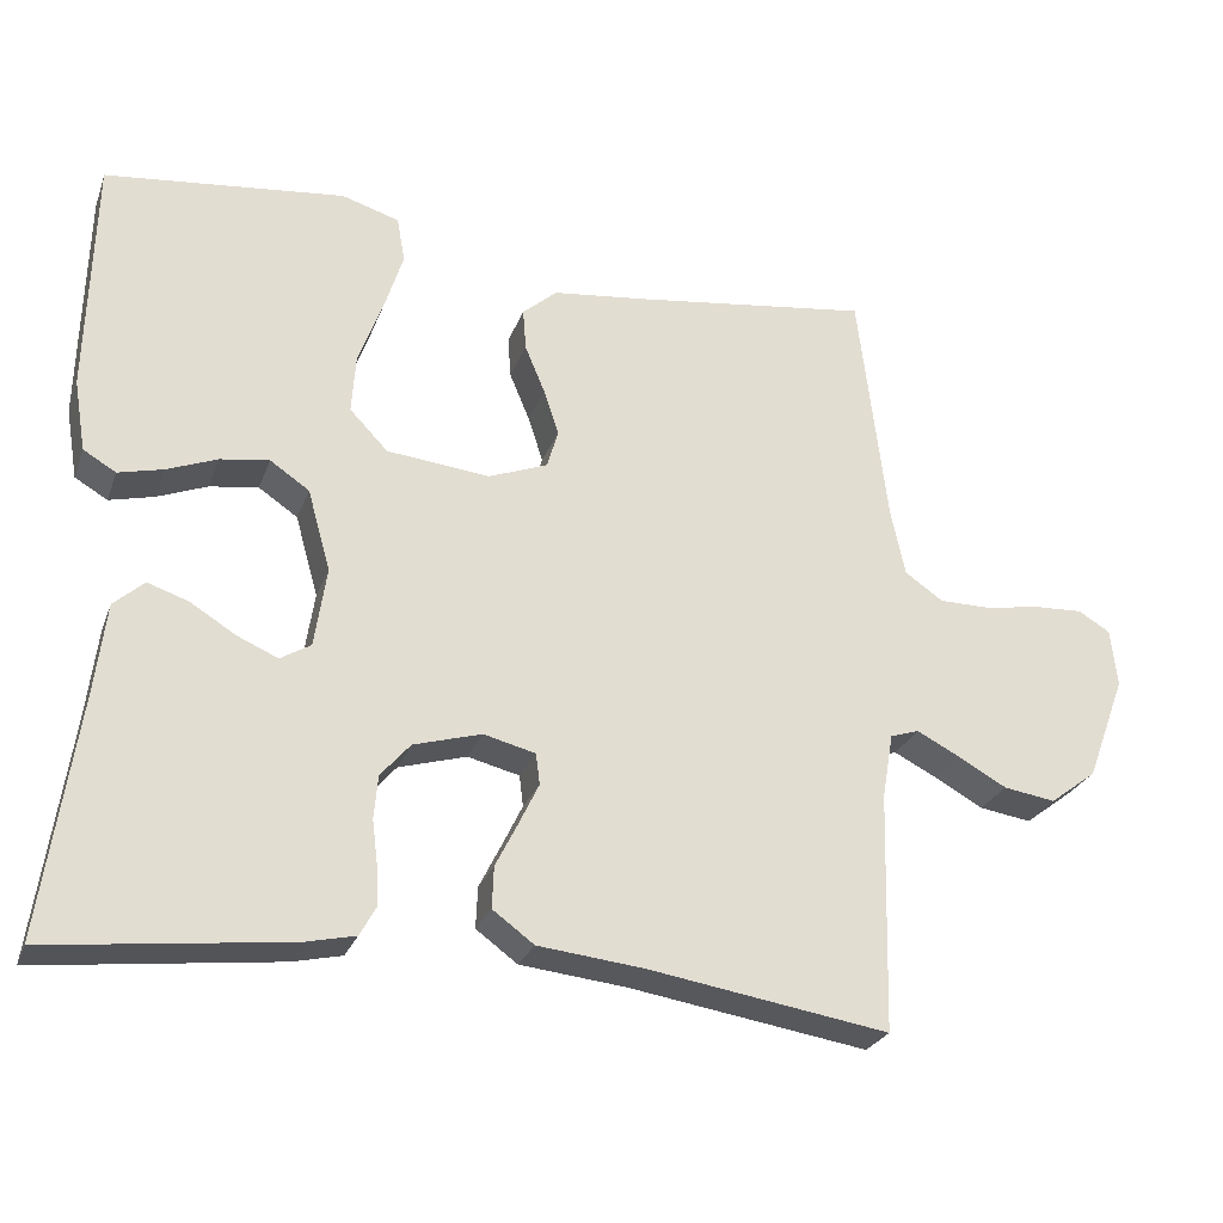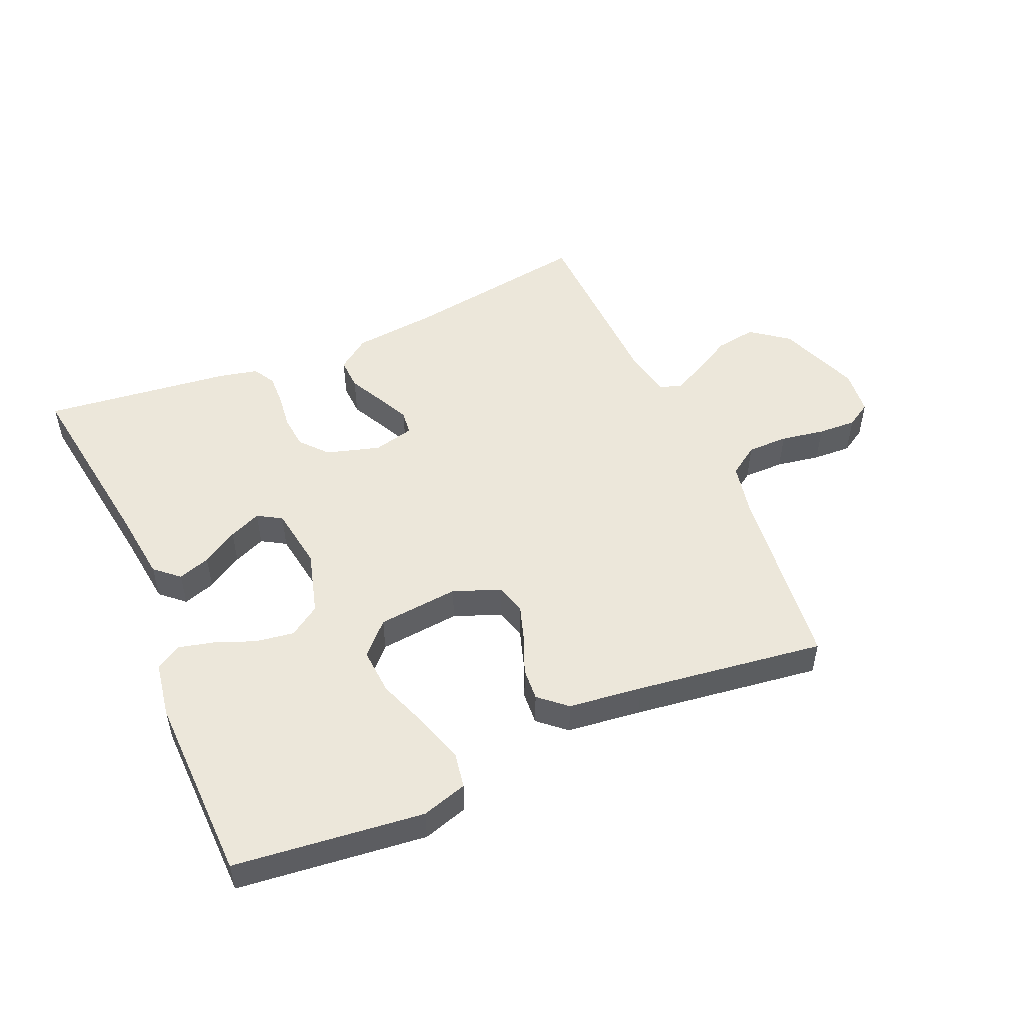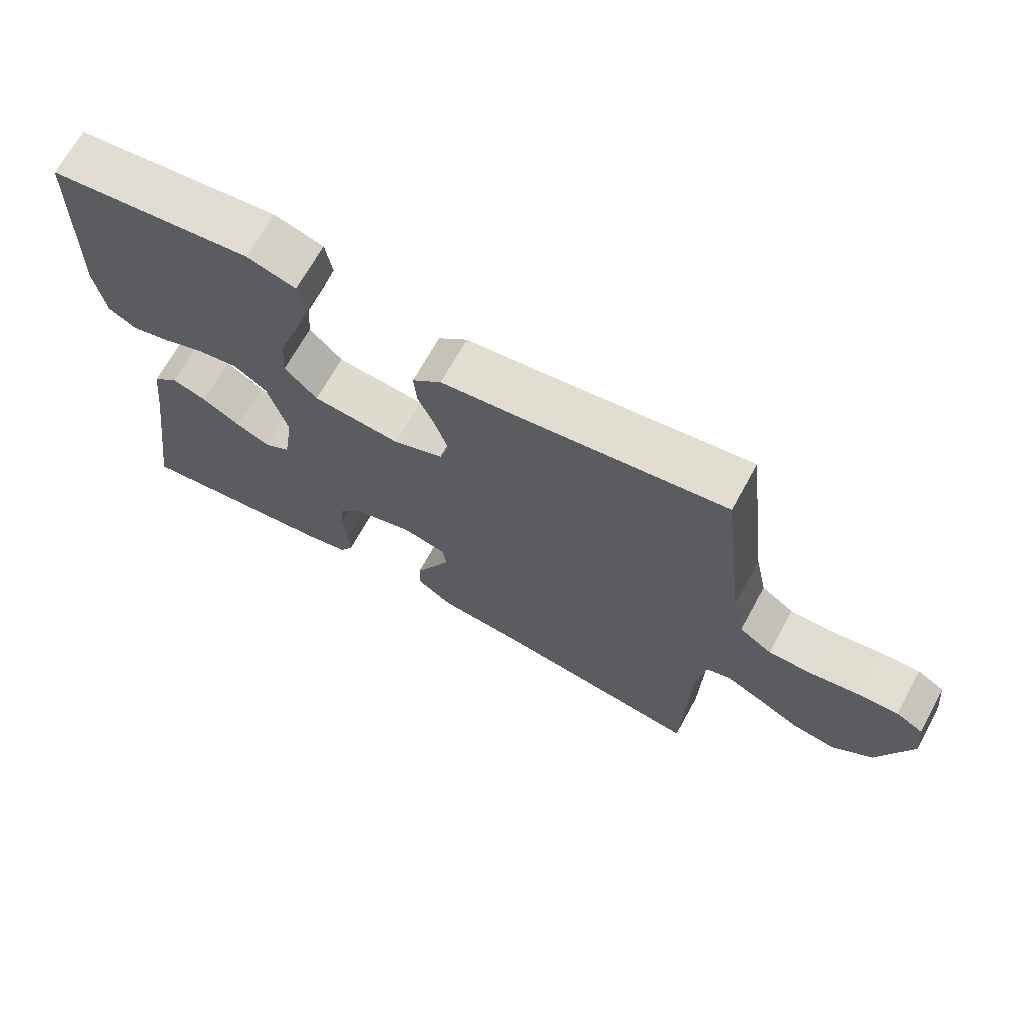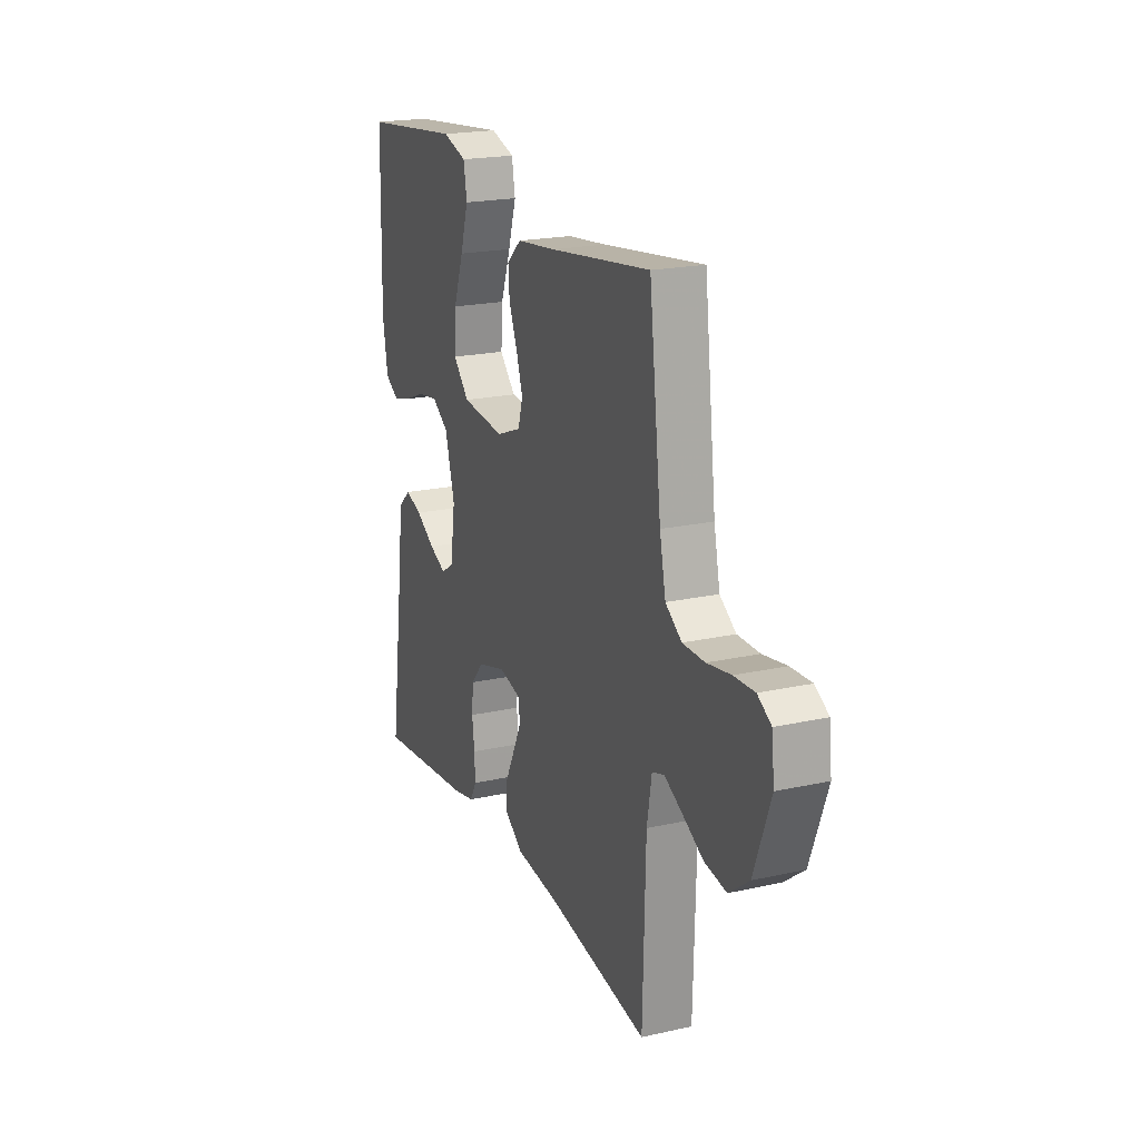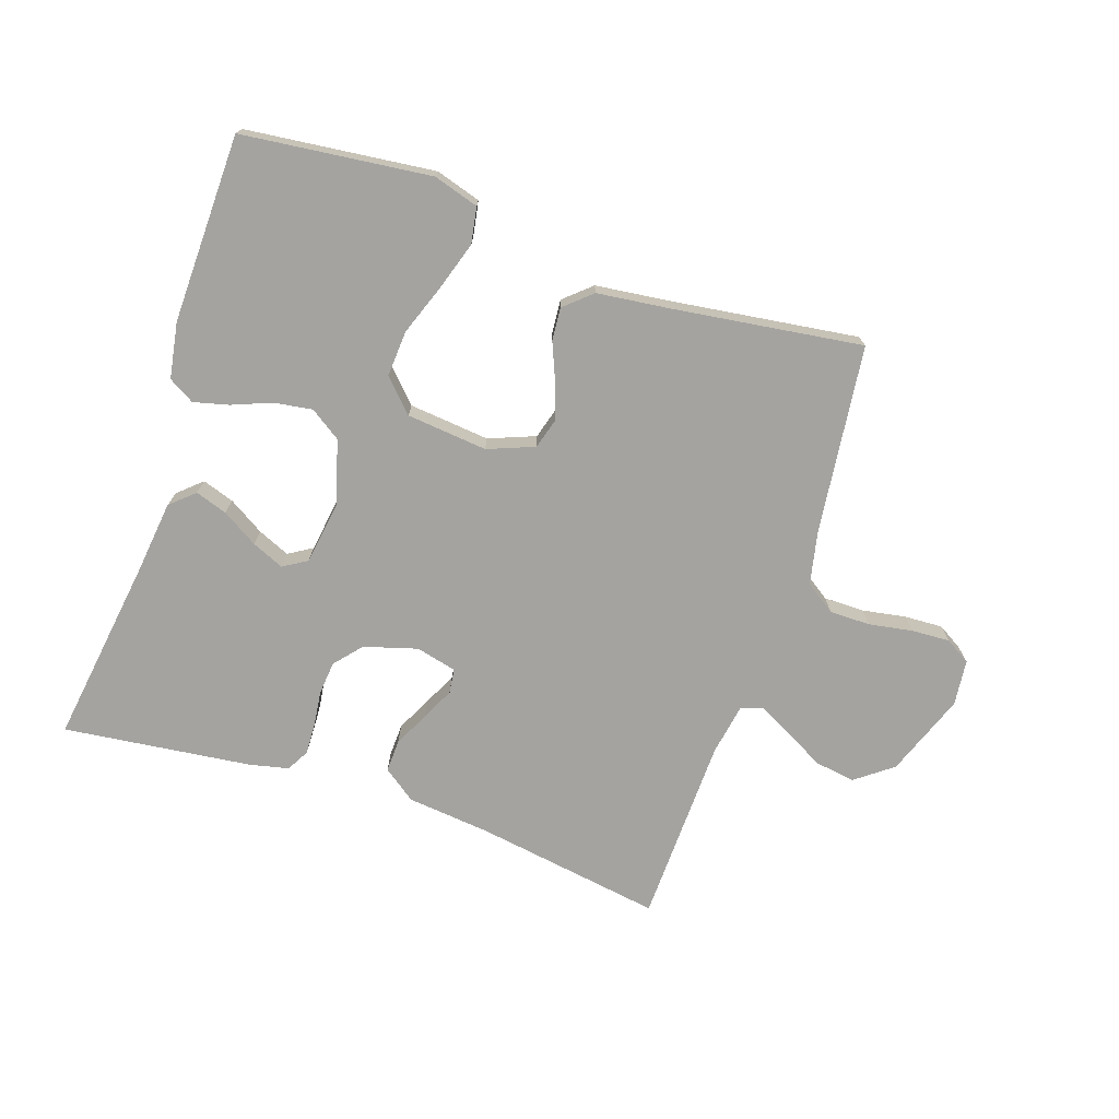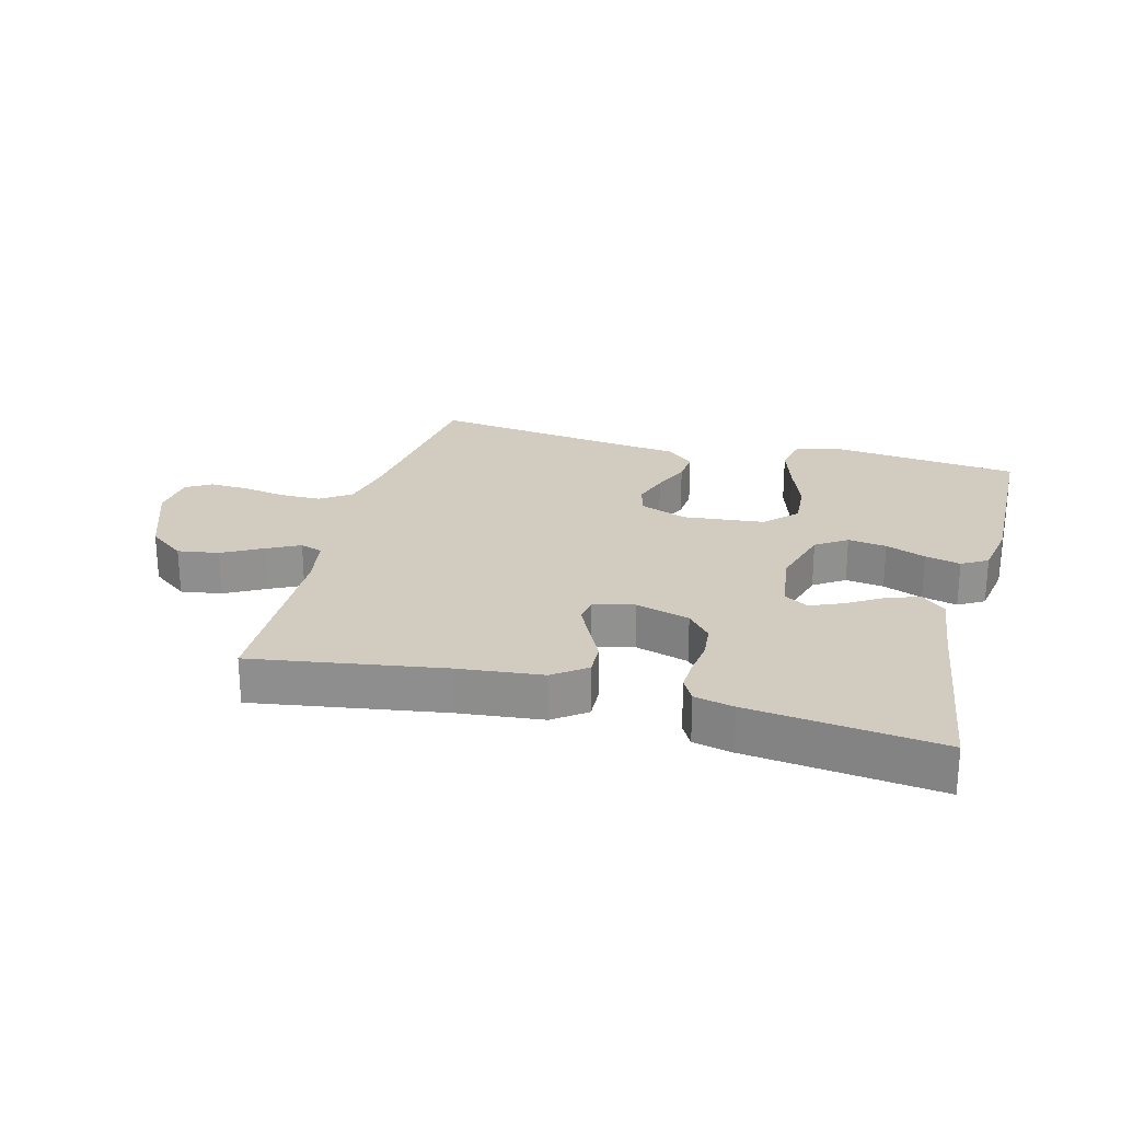
<metadata>
{"format":"obj","ext":"obj","renderer":"f3d","projection":"perspective","resolution":1024,"background":"white","views":[{"elev":-26.5,"azim":-17.9,"up":"+Z"},{"elev":50.6,"azim":-23.6,"up":"+Y"},{"elev":68.3,"azim":28.7,"up":"+Z"},{"elev":20.5,"azim":68.0,"up":"+Z"},{"elev":-73.0,"azim":-18.6,"up":"+Y"},{"elev":24.0,"azim":-165.2,"up":"+Y"}]}
</metadata>
<code>
v 0.5 0.07 0.5
v 0.536 0.07 0.2
v 0.554 0.07 0.115
v 0.602 0.07 0.082
v 0.667 0.07 0.082
v 0.737 0.07 0.094
v 0.798 0.07 0.097
v 0.838 0.07 0.073
v 0.846 0.07 0
v 0.797 0.07 -0.132
v 0.738 0.07 -0.177
v 0.673 0.07 -0.167
v 0.611 0.07 -0.133
v 0.558 0.07 -0.106
v 0.522 0.07 -0.118
v 0.508 0.07 -0.2
v 0.5 0.07 -0.5
v 0.2 0.07 -0.453
v 0.067 0.07 -0.439
v 0.015 0.07 -0.401
v 0.017 0.07 -0.349
v 0.045 0.07 -0.293
v 0.07 0.07 -0.241
v 0.065 0.07 -0.202
v 0 0.07 -0.186
v -0.085 0.07 -0.211
v -0.122 0.07 -0.254
v -0.127 0.07 -0.308
v -0.12 0.07 -0.364
v -0.118 0.07 -0.414
v -0.138 0.07 -0.45
v -0.2 0.07 -0.464
v -0.5 0.07 -0.5
v -0.457 0.07 -0.2
v -0.443 0.07 -0.084
v -0.405 0.07 -0.05
v -0.354 0.07 -0.067
v -0.297 0.07 -0.102
v -0.246 0.07 -0.124
v -0.208 0.07 -0.101
v -0.193 0.07 0
v -0.222 0.07 0.102
v -0.271 0.07 0.135
v -0.332 0.07 0.126
v -0.395 0.07 0.101
v -0.451 0.07 0.087
v -0.492 0.07 0.111
v -0.507 0.07 0.2
v -0.5 0.07 0.5
v -0.2 0.07 0.534
v -0.128 0.07 0.512
v -0.118 0.07 0.455
v -0.142 0.07 0.379
v -0.172 0.07 0.297
v -0.177 0.07 0.223
v -0.129 0.07 0.173
v 0 0.07 0.16
v 0.074 0.07 0.189
v 0.088 0.07 0.237
v 0.069 0.07 0.295
v 0.044 0.07 0.355
v 0.04 0.07 0.407
v 0.083 0.07 0.445
v 0.2 0.07 0.459
v 0.5 0 0.5
v 0.536 0 0.2
v 0.554 0 0.115
v 0.602 0 0.082
v 0.667 0 0.082
v 0.737 0 0.094
v 0.798 0 0.097
v 0.838 0 0.073
v 0.846 0 0
v 0.797 0 -0.132
v 0.738 0 -0.177
v 0.673 0 -0.167
v 0.611 0 -0.133
v 0.558 0 -0.106
v 0.522 0 -0.118
v 0.508 0 -0.2
v 0.5 0 -0.5
v 0.2 0 -0.453
v 0.067 0 -0.439
v 0.015 0 -0.401
v 0.017 0 -0.349
v 0.045 0 -0.293
v 0.07 0 -0.241
v 0.065 0 -0.202
v 0 0 -0.186
v -0.085 0 -0.211
v -0.122 0 -0.254
v -0.127 0 -0.308
v -0.12 0 -0.364
v -0.118 0 -0.414
v -0.138 0 -0.45
v -0.2 0 -0.464
v -0.5 0 -0.5
v -0.457 0 -0.2
v -0.443 0 -0.084
v -0.405 0 -0.05
v -0.354 0 -0.067
v -0.297 0 -0.102
v -0.246 0 -0.124
v -0.208 0 -0.101
v -0.193 0 0
v -0.222 0 0.102
v -0.271 0 0.135
v -0.332 0 0.126
v -0.395 0 0.101
v -0.451 0 0.087
v -0.492 0 0.111
v -0.507 0 0.2
v -0.5 0 0.5
v -0.2 0 0.534
v -0.128 0 0.512
v -0.118 0 0.455
v -0.142 0 0.379
v -0.172 0 0.297
v -0.177 0 0.223
v -0.129 0 0.173
v 0 0 0.16
v 0.074 0 0.189
v 0.088 0 0.237
v 0.069 0 0.295
v 0.044 0 0.355
v 0.04 0 0.407
v 0.083 0 0.445
v 0.2 0 0.459
f 61 62 63 64
f 60 61 64 1
f 59 60 1 2
f 58 59 2 3
f 57 58 3 4
f 56 57 4
f 51 52 53 54
f 49 50 51 54
f 49 54 55
f 48 49 55 56
f 44 45 46 47
f 43 44 47 48
f 35 36 37 38
f 34 35 38 39
f 33 34 39
f 32 33 39 40
f 28 29 30 31
f 28 31 32 40
f 19 20 21 22
f 18 19 22 23
f 16 17 18 23
f 15 16 23 24
f 10 11 12 13
f 10 13 14
f 9 10 14
f 5 6 7 8
f 4 5 8 9
f 43 48 56 4
f 27 28 40 41
f 26 27 41
f 25 26 41 42
f 24 25 42
f 15 24 42
f 14 15 42 43
f 4 9 14 43
f 128 127 126 125
f 65 128 125 124
f 66 65 124 123
f 67 66 123 122
f 68 67 122 121
f 68 121 120
f 118 117 116 115
f 118 115 114 113
f 119 118 113
f 120 119 113 112
f 111 110 109 108
f 112 111 108 107
f 102 101 100 99
f 103 102 99 98
f 103 98 97
f 104 103 97 96
f 95 94 93 92
f 104 96 95 92
f 86 85 84 83
f 87 86 83 82
f 87 82 81 80
f 88 87 80 79
f 77 76 75 74
f 78 77 74
f 78 74 73
f 72 71 70 69
f 73 72 69 68
f 68 120 112 107
f 105 104 92 91
f 105 91 90
f 106 105 90 89
f 106 89 88
f 106 88 79
f 107 106 79 78
f 107 78 73 68
f 1 65 66 2
f 2 66 67 3
f 3 67 68 4
f 4 68 69 5
f 5 69 70 6
f 6 70 71 7
f 7 71 72 8
f 8 72 73 9
f 9 73 74 10
f 10 74 75 11
f 11 75 76 12
f 12 76 77 13
f 13 77 78 14
f 14 78 79 15
f 15 79 80 16
f 16 80 81 17
f 17 81 82 18
f 18 82 83 19
f 19 83 84 20
f 20 84 85 21
f 21 85 86 22
f 22 86 87 23
f 23 87 88 24
f 24 88 89 25
f 25 89 90 26
f 26 90 91 27
f 27 91 92 28
f 28 92 93 29
f 29 93 94 30
f 30 94 95 31
f 31 95 96 32
f 32 96 97 33
f 33 97 98 34
f 34 98 99 35
f 35 99 100 36
f 36 100 101 37
f 37 101 102 38
f 38 102 103 39
f 39 103 104 40
f 40 104 105 41
f 41 105 106 42
f 42 106 107 43
f 43 107 108 44
f 44 108 109 45
f 45 109 110 46
f 46 110 111 47
f 47 111 112 48
f 48 112 113 49
f 49 113 114 50
f 50 114 115 51
f 51 115 116 52
f 52 116 117 53
f 53 117 118 54
f 54 118 119 55
f 55 119 120 56
f 56 120 121 57
f 57 121 122 58
f 58 122 123 59
f 59 123 124 60
f 60 124 125 61
f 61 125 126 62
f 62 126 127 63
f 63 127 128 64
f 64 128 65 1

</code>
